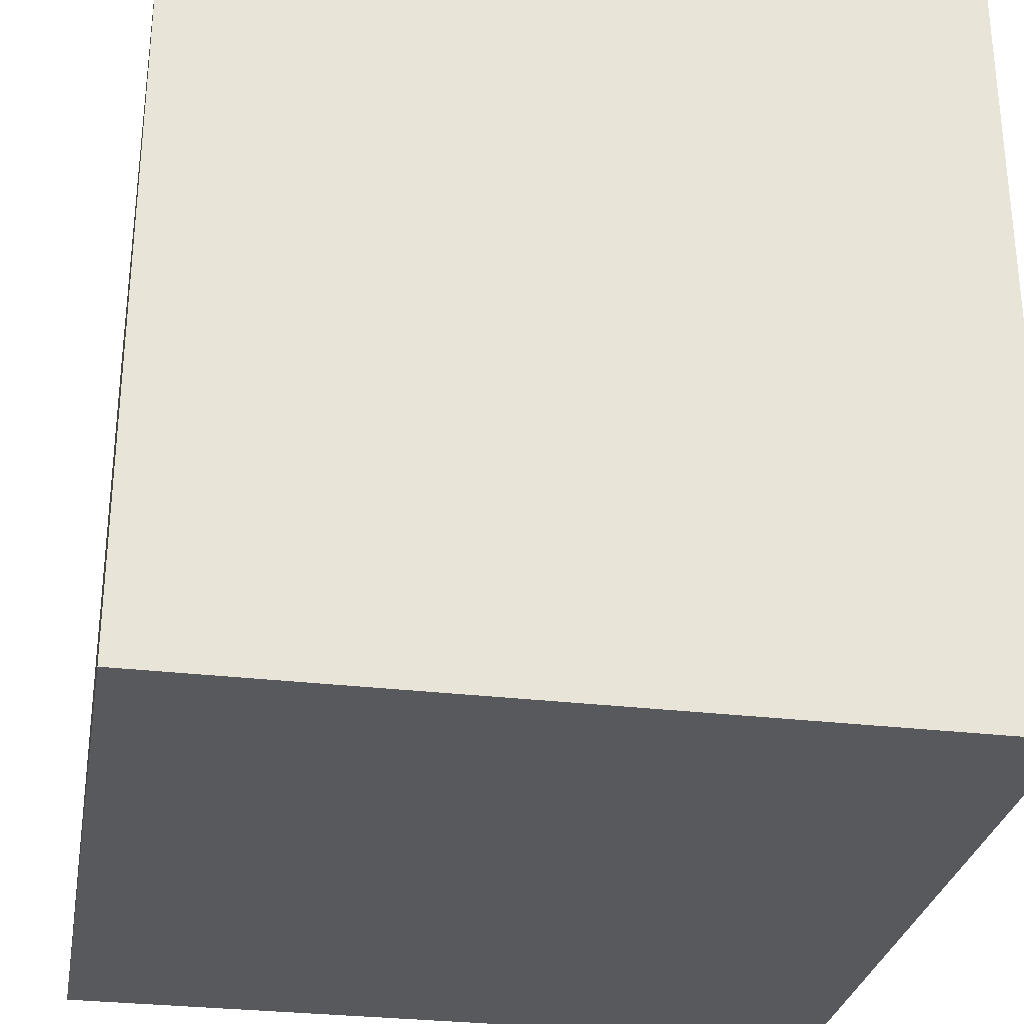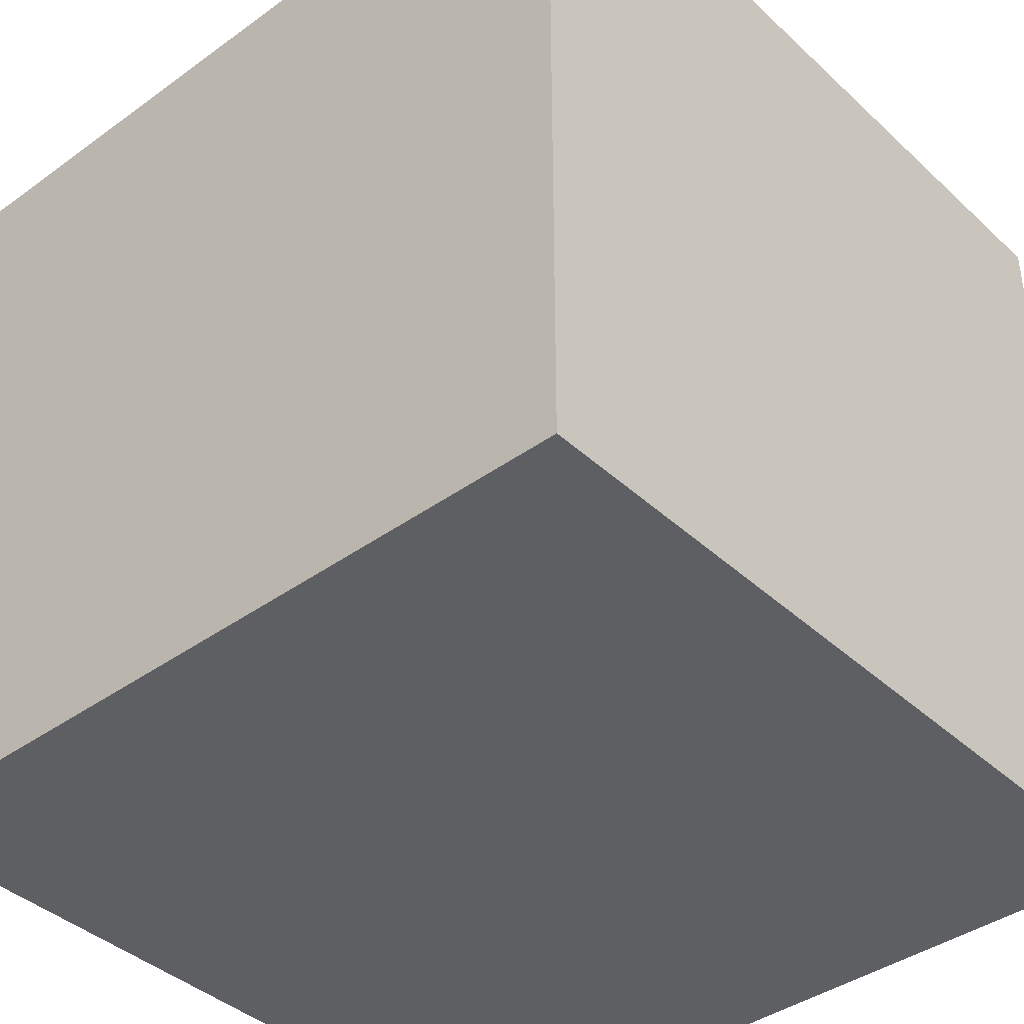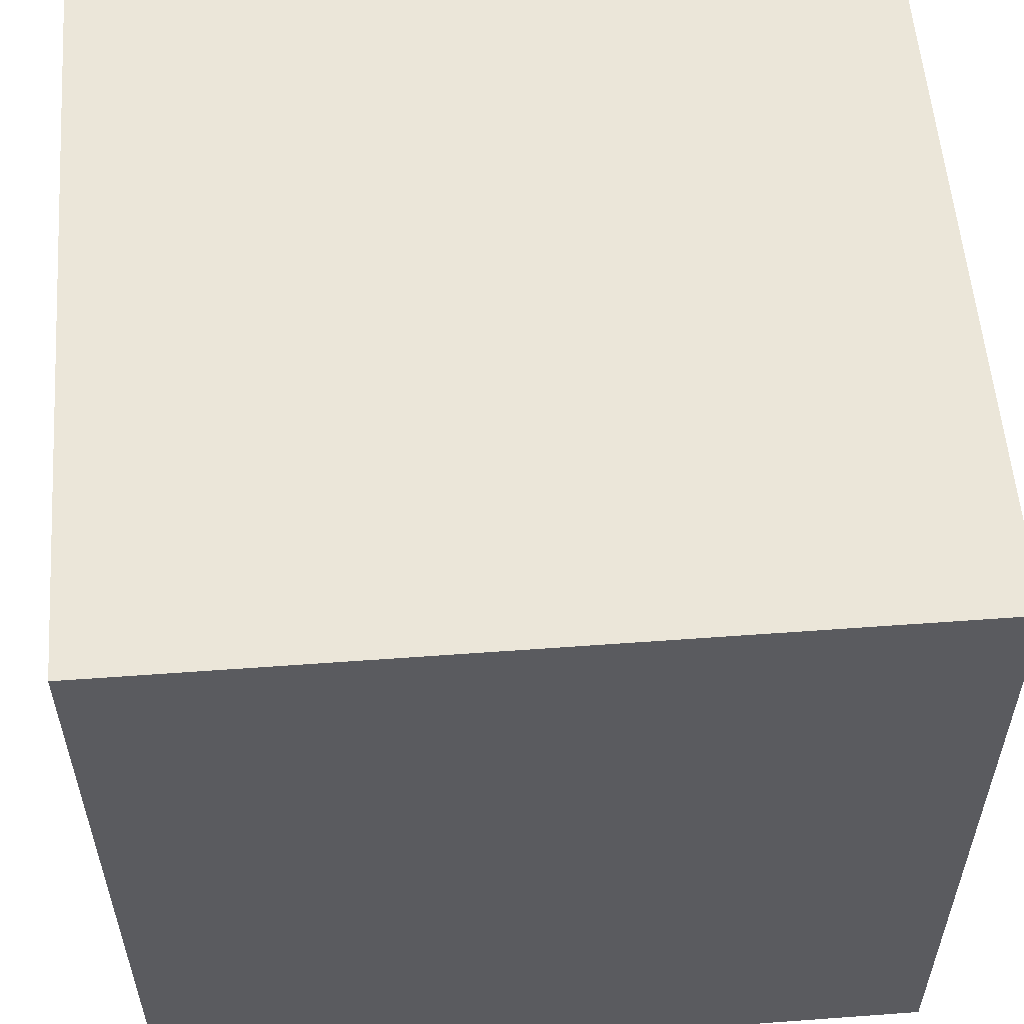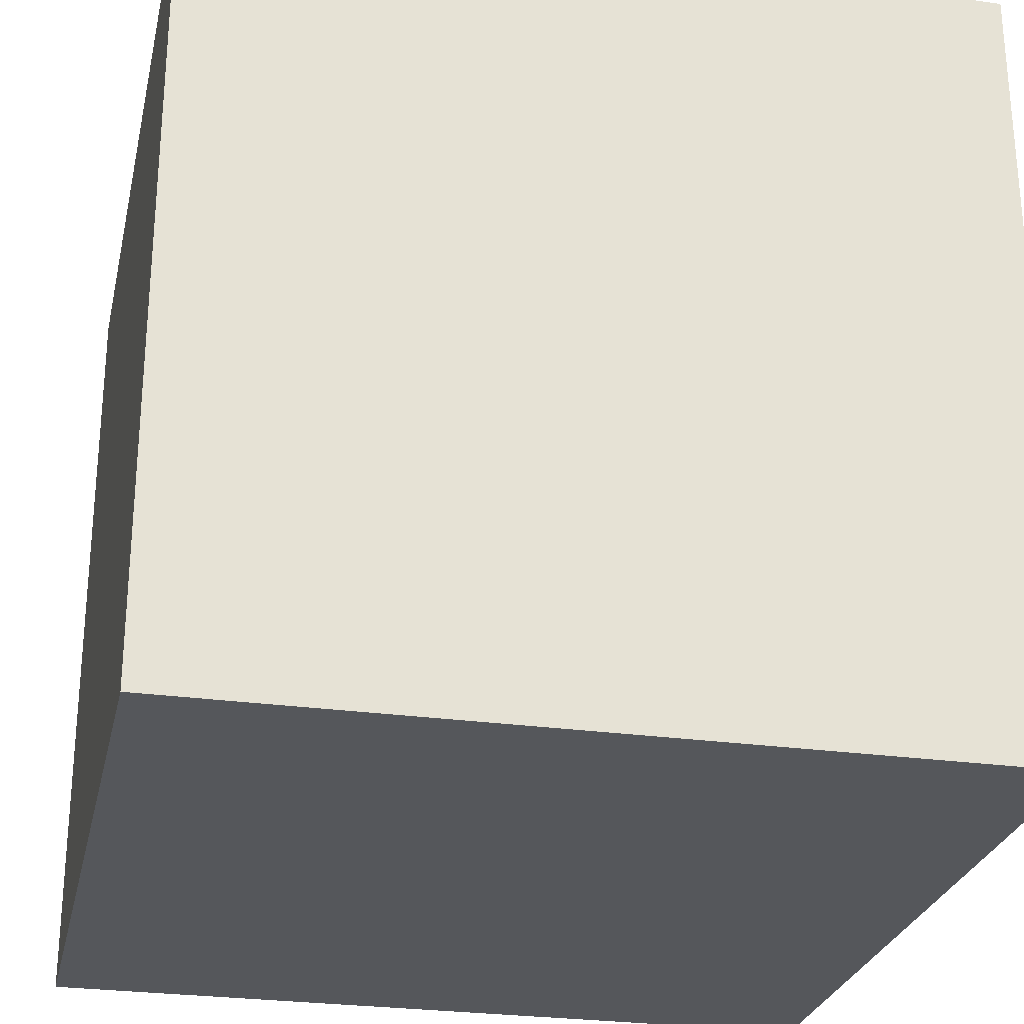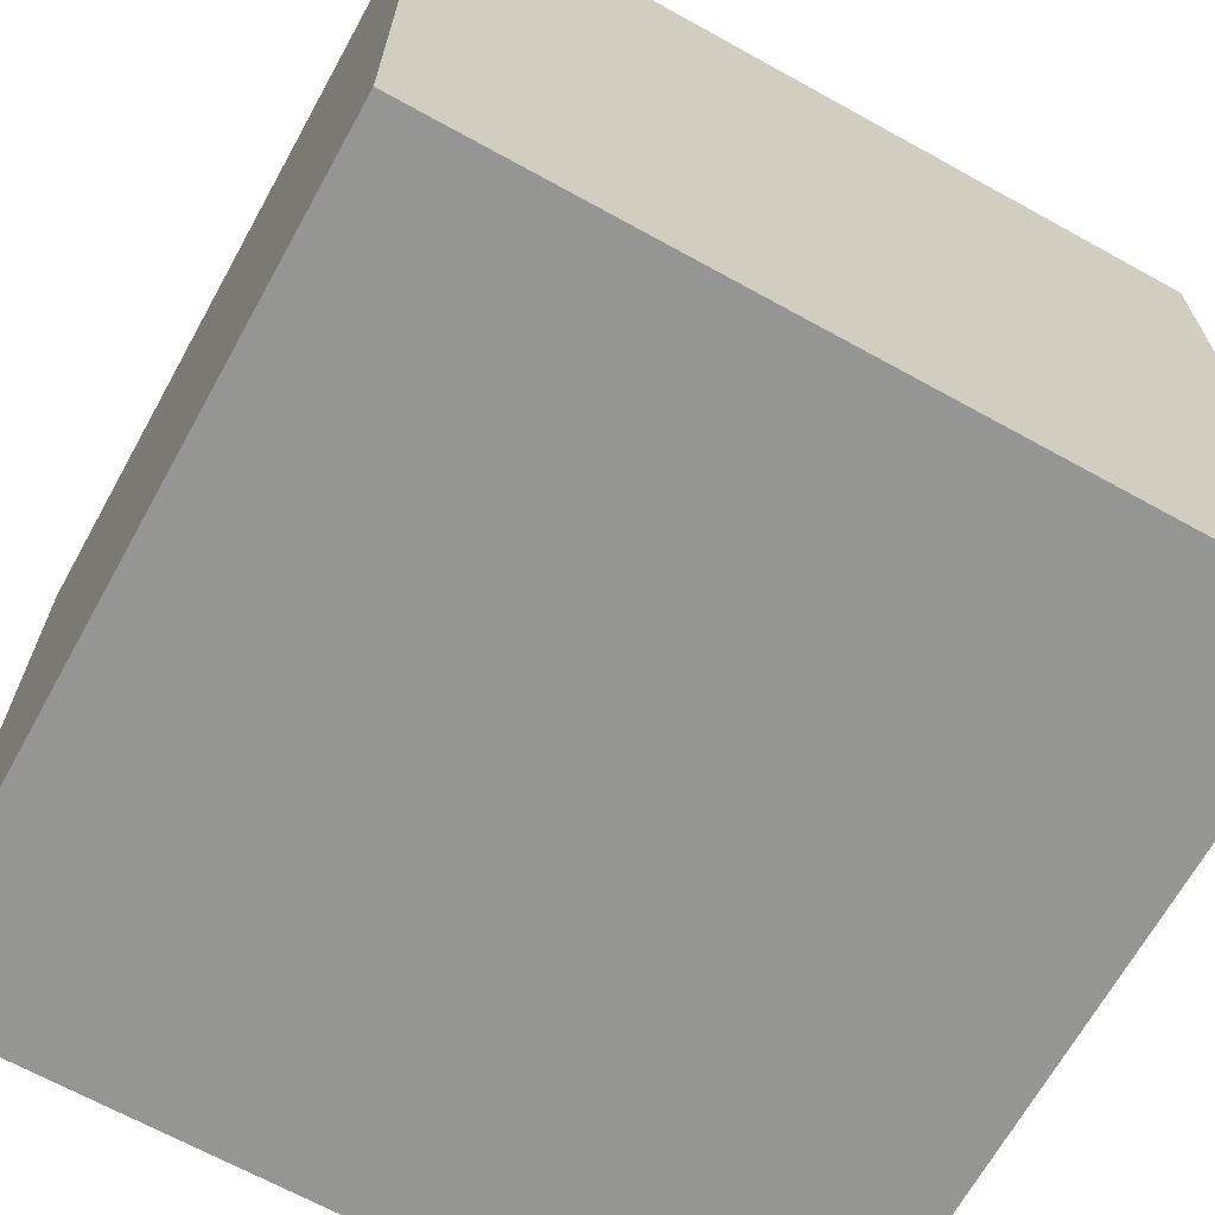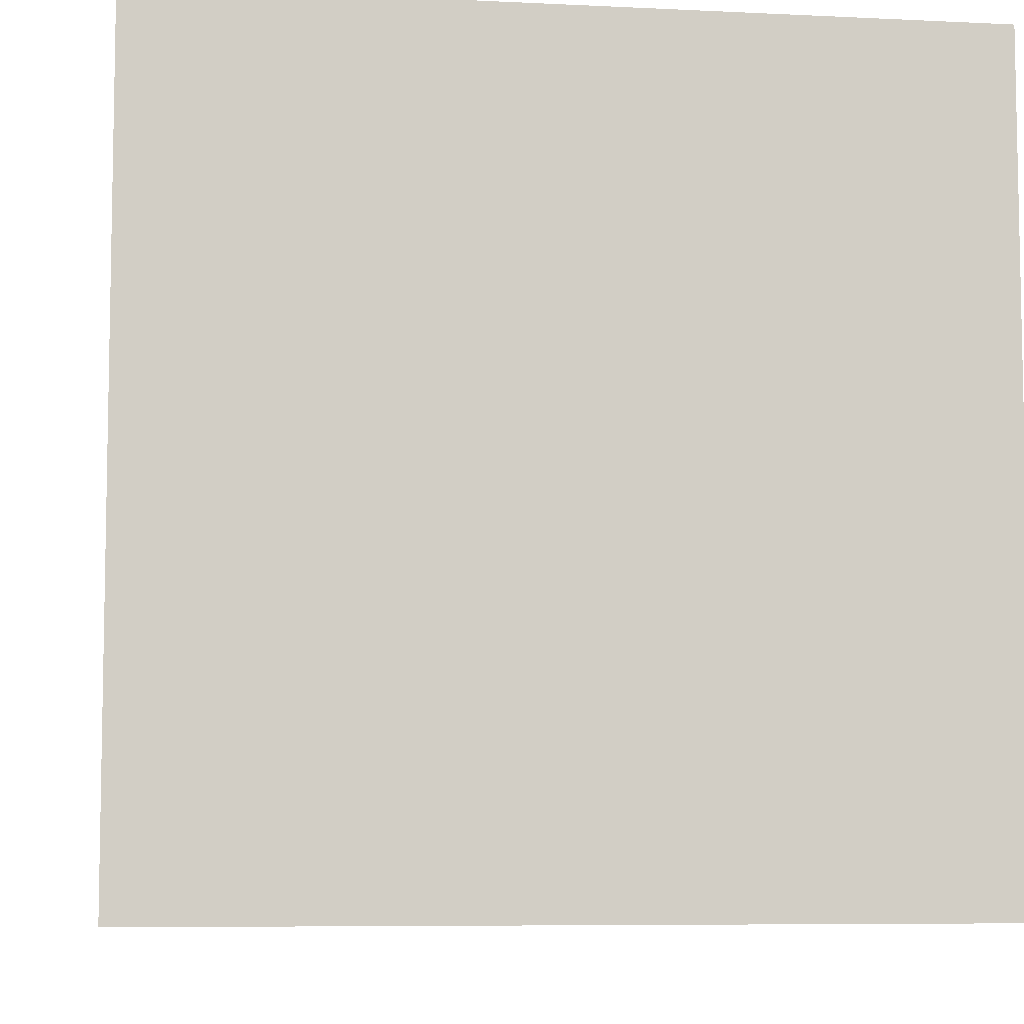
<metadata>
{"format":"obj","ext":"obj","renderer":"f3d","projection":"perspective","resolution":1024,"background":"white","views":[{"elev":-29.4,"azim":80.0,"up":"+Y"},{"elev":-40.2,"azim":41.6,"up":"+Y"},{"elev":56.2,"azim":-4.4,"up":"+Y"},{"elev":-27.0,"azim":-102.3,"up":"+Y"},{"elev":-67.3,"azim":-29.0,"up":"+Z"},{"elev":-7.1,"azim":-8.1,"up":"+Z"}]}
</metadata>
<code>
o Cube
v 1 -1 -1
v 1 -1 1
v -1 -1 1
v -1 -1 -1
v 1 1 -1
v 1 1 1
v -1 1 1
v -1 1 -1
v 1 -1 -1
v 1 -1 1
v 1 1 -1
v 1 1 1
f 1 2 4
f 5 8 6
f 5 6 11
f 2 6 3
f 3 7 4
f 5 1 8
f 9 11 10
f 6 2 12
f 1 5 9
f 2 1 10
f 2 3 4
f 8 7 6
f 6 12 11
f 6 7 3
f 7 8 4
f 1 4 8
f 11 12 10
f 2 10 12
f 5 11 9
f 1 9 10

</code>
